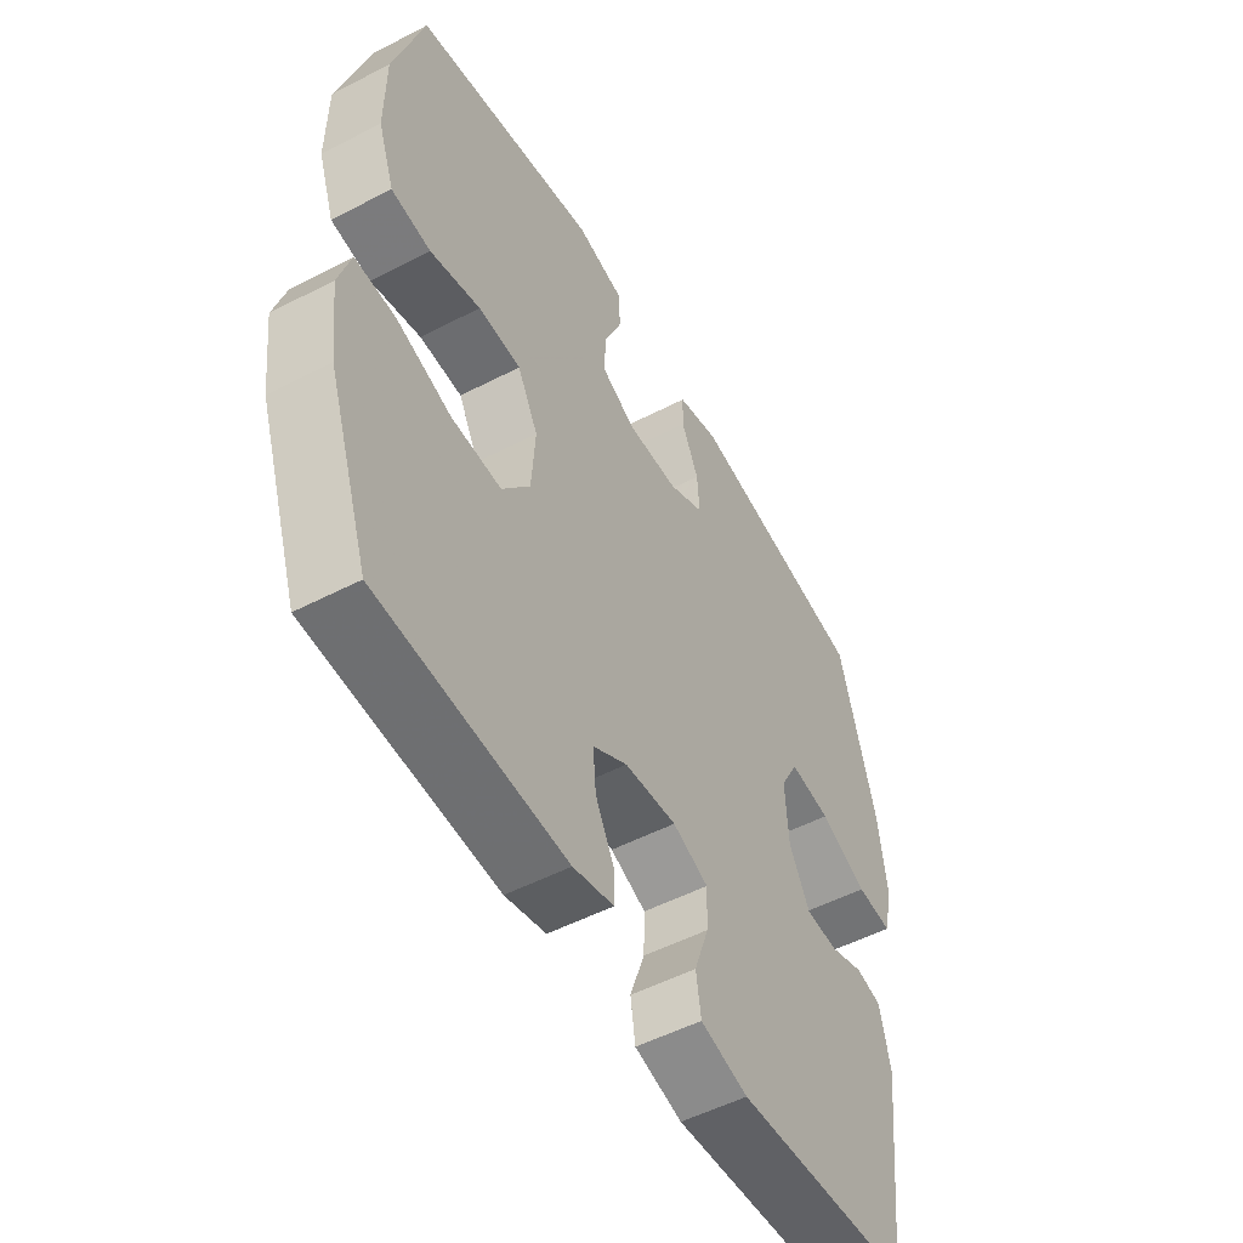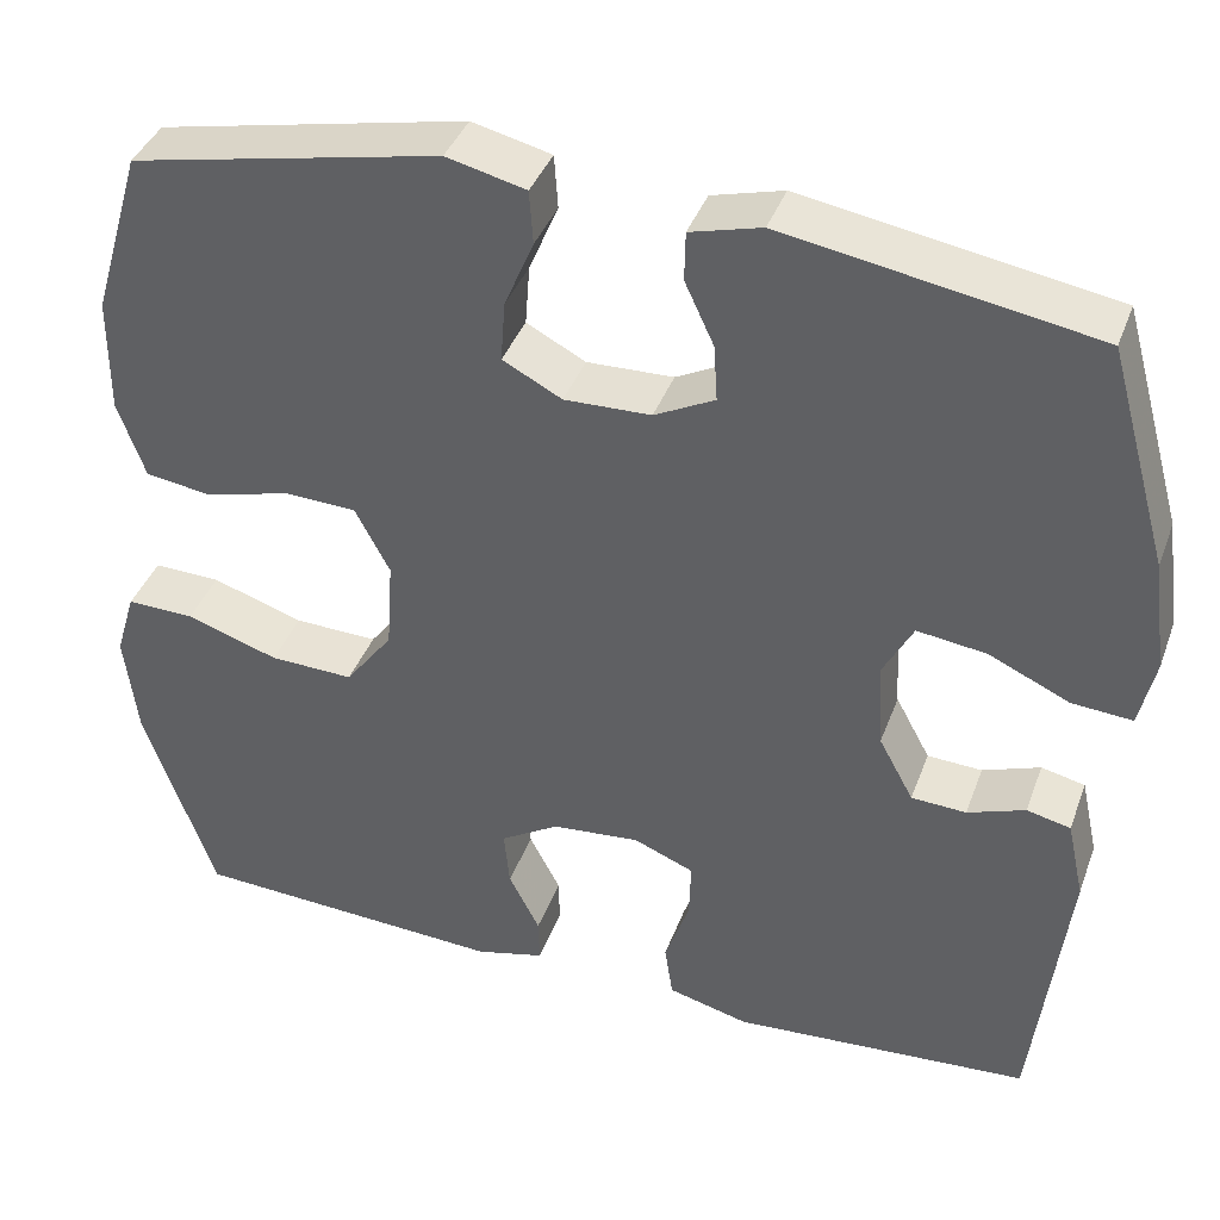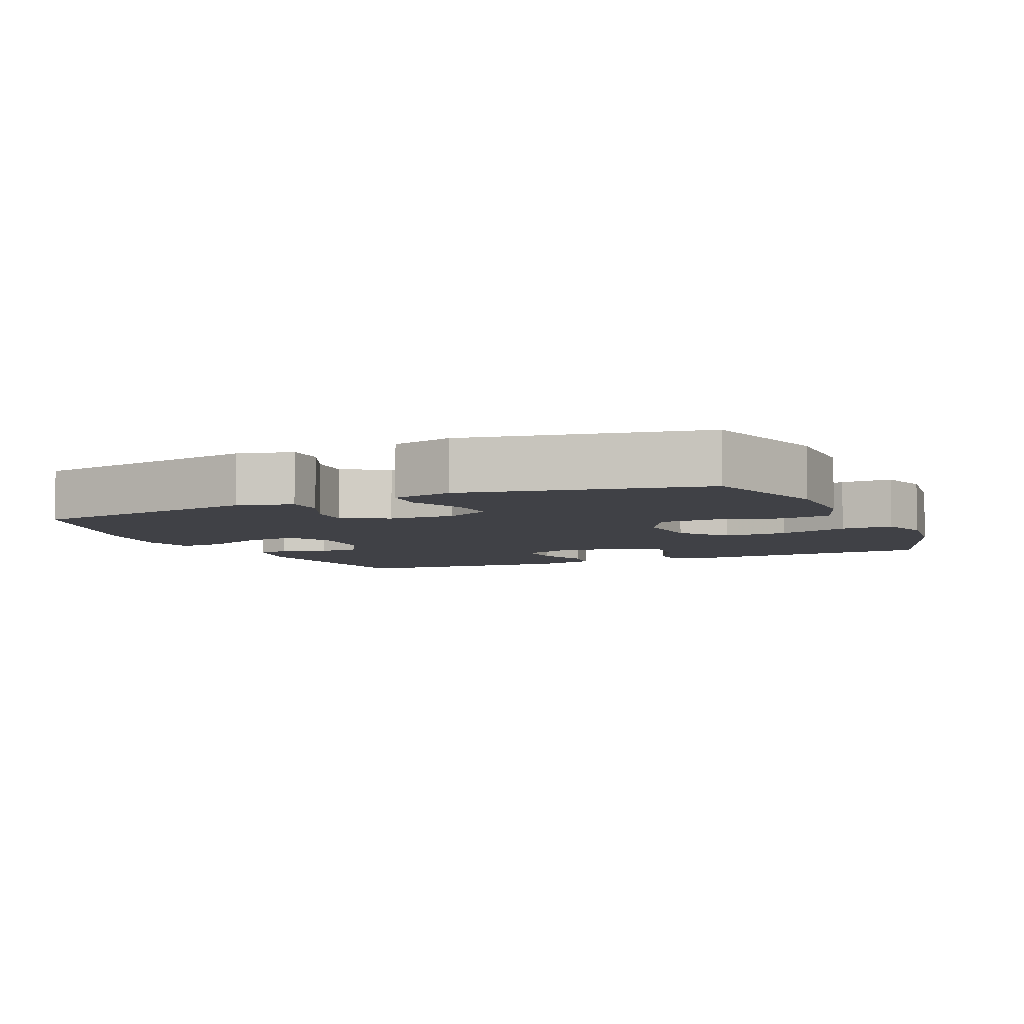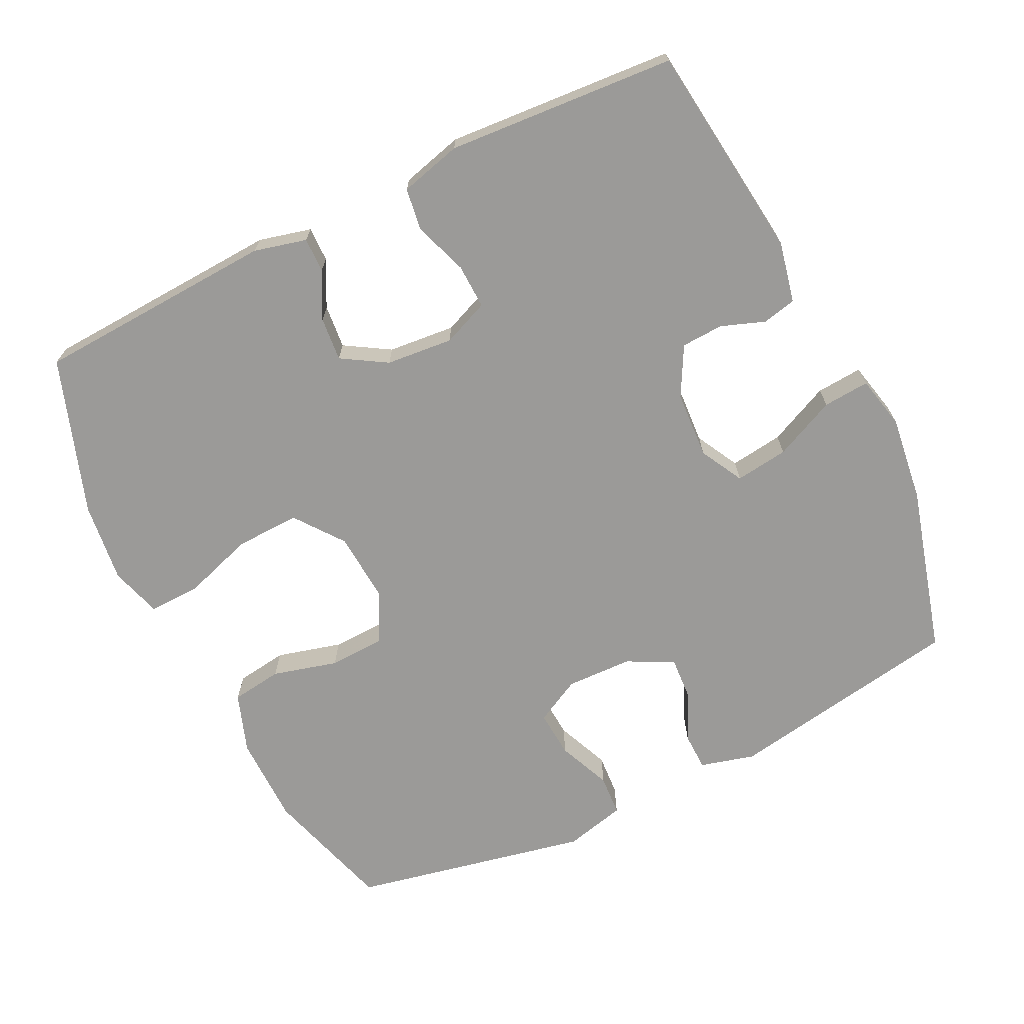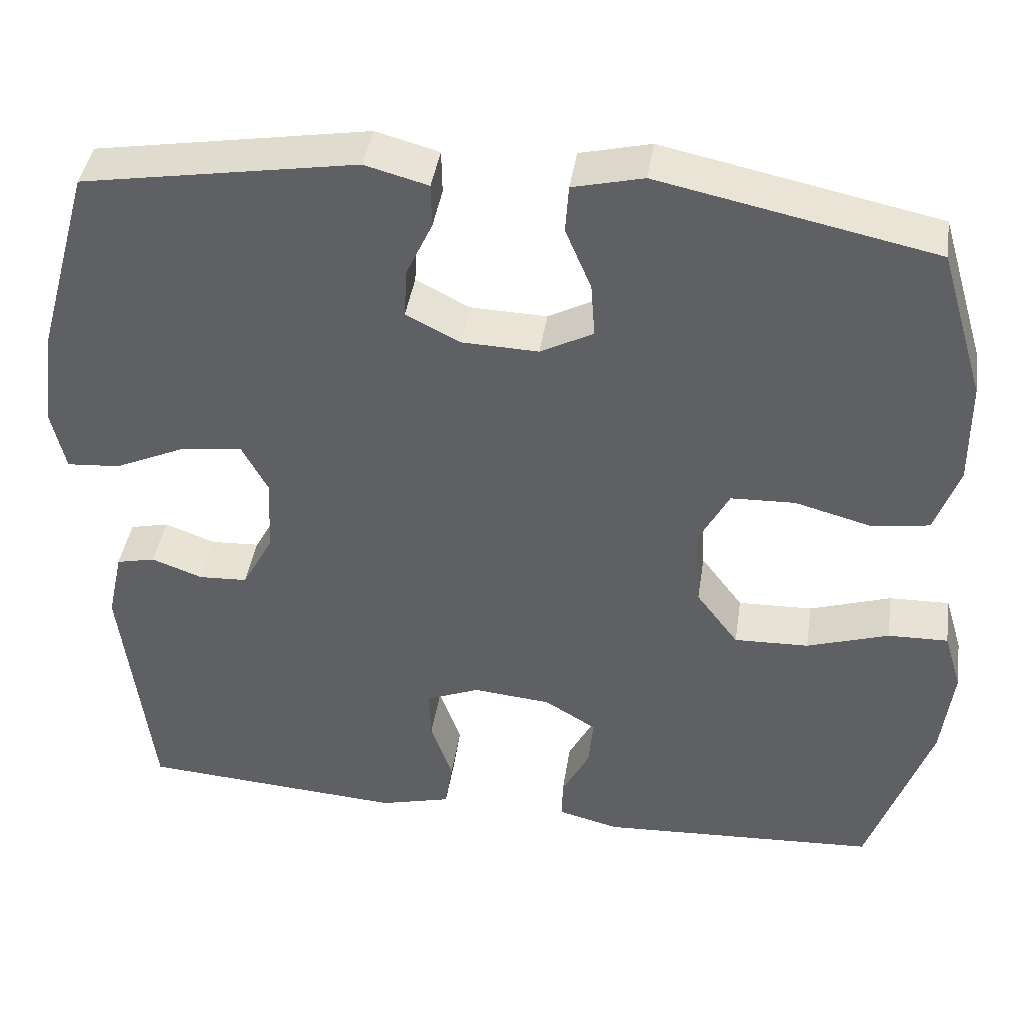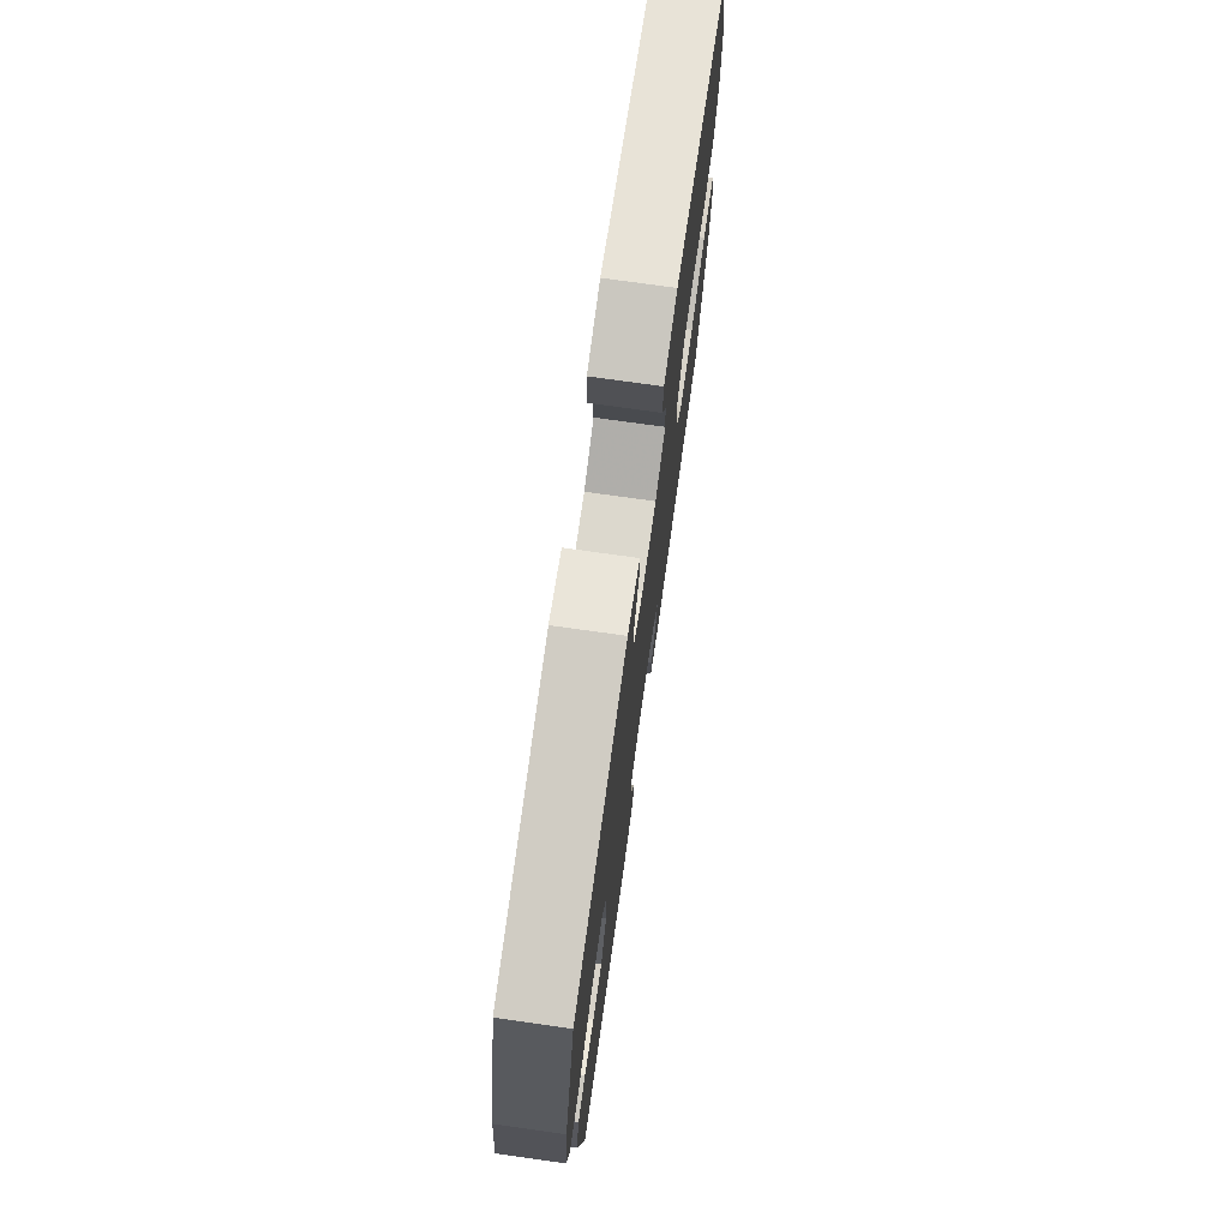
<metadata>
{"format":"obj","ext":"obj","renderer":"f3d","projection":"perspective","resolution":1024,"background":"white","views":[{"elev":-52.2,"azim":119.2,"up":"+Z"},{"elev":39.4,"azim":-160.8,"up":"+Z"},{"elev":-6.0,"azim":24.1,"up":"+Y"},{"elev":-69.3,"azim":-153.8,"up":"+Y"},{"elev":41.6,"azim":8.6,"up":"+Z"},{"elev":74.3,"azim":-82.0,"up":"+Z"}]}
</metadata>
<code>
v -0.5 0.07 -0.5
v -0.537 0.07 -0.19
v -0.518 0.07 -0.103
v -0.47 0.07 -0.092
v -0.407 0.07 -0.115
v -0.347 0.07 -0.112
v -0.309 0.07 -0.042
v -0.303 0.07 0.054
v -0.336 0.07 0.116
v -0.412 0.07 0.106
v -0.5 0.07 0.066
v -0.566 0.07 0.061
v -0.583 0.07 0.137
v -0.567 0.07 0.26
v -0.5 0.07 0.5
v -0.162 0.07 0.557
v -0.084 0.07 0.536
v -0.083 0.07 0.482
v -0.115 0.07 0.413
v -0.119 0.07 0.351
v -0.053 0.07 0.317
v 0.042 0.07 0.314
v 0.107 0.07 0.348
v 0.102 0.07 0.415
v 0.07 0.07 0.491
v 0.074 0.07 0.55
v 0.161 0.07 0.571
v 0.5 0.07 0.5
v 0.555 0.07 0.315
v 0.556 0.07 0.187
v 0.526 0.07 0.102
v 0.453 0.07 0.092
v 0.36 0.07 0.117
v 0.281 0.07 0.114
v 0.243 0.07 0.042
v 0.25 0.07 -0.058
v 0.302 0.07 -0.127
v 0.394 0.07 -0.124
v 0.495 0.07 -0.091
v 0.569 0.07 -0.089
v 0.591 0.07 -0.162
v 0.577 0.07 -0.277
v 0.5 0.07 -0.5
v 0.155 0.07 -0.518
v 0.08 0.07 -0.499
v 0.081 0.07 -0.449
v 0.115 0.07 -0.383
v 0.121 0.07 -0.32
v 0.057 0.07 -0.281
v -0.039 0.07 -0.272
v -0.105 0.07 -0.299
v -0.103 0.07 -0.363
v -0.076 0.07 -0.44
v -0.085 0.07 -0.5
v -0.173 0.07 -0.523
v -0.5 0 -0.5
v -0.537 0 -0.19
v -0.518 0 -0.103
v -0.47 0 -0.092
v -0.407 0 -0.115
v -0.347 0 -0.112
v -0.309 0 -0.042
v -0.303 0 0.054
v -0.336 0 0.116
v -0.412 0 0.106
v -0.5 0 0.066
v -0.566 0 0.061
v -0.583 0 0.137
v -0.567 0 0.26
v -0.5 0 0.5
v -0.162 0 0.557
v -0.084 0 0.536
v -0.083 0 0.482
v -0.115 0 0.413
v -0.119 0 0.351
v -0.053 0 0.317
v 0.042 0 0.314
v 0.107 0 0.348
v 0.102 0 0.415
v 0.07 0 0.491
v 0.074 0 0.55
v 0.161 0 0.571
v 0.5 0 0.5
v 0.555 0 0.315
v 0.556 0 0.187
v 0.526 0 0.102
v 0.453 0 0.092
v 0.36 0 0.117
v 0.281 0 0.114
v 0.243 0 0.042
v 0.25 0 -0.058
v 0.302 0 -0.127
v 0.394 0 -0.124
v 0.495 0 -0.091
v 0.569 0 -0.089
v 0.591 0 -0.162
v 0.577 0 -0.277
v 0.5 0 -0.5
v 0.155 0 -0.518
v 0.08 0 -0.499
v 0.081 0 -0.449
v 0.115 0 -0.383
v 0.121 0 -0.32
v 0.057 0 -0.281
v -0.039 0 -0.272
v -0.105 0 -0.299
v -0.103 0 -0.363
v -0.076 0 -0.44
v -0.085 0 -0.5
v -0.173 0 -0.523
f 3 4 5
f 2 3 5
f 1 2 5
f 55 1 5
f 54 55 5
f 53 54 5
f 52 53 5
f 51 52 5 6
f 50 51 6 7
f 49 50 7 8
f 48 49 8 9
f 45 46 47
f 44 45 47
f 43 44 47
f 42 43 47
f 41 42 47
f 40 41 47
f 39 40 47
f 38 39 47
f 37 38 47 48
f 36 37 48 9
f 31 32 33
f 30 31 33
f 29 30 33
f 28 29 33
f 27 28 33
f 26 27 33
f 25 26 33
f 24 25 33
f 23 24 33 34
f 22 23 34 35
f 17 18 19
f 16 17 19
f 15 16 19
f 14 15 19
f 13 14 19
f 12 13 19
f 11 12 19
f 10 11 19
f 9 10 19 20
f 35 36 9
f 22 35 9
f 21 22 9
f 9 20 21
f 60 59 58
f 60 58 57
f 60 57 56
f 60 56 110
f 60 110 109
f 60 109 108
f 60 108 107
f 61 60 107 106
f 62 61 106 105
f 63 62 105 104
f 64 63 104 103
f 102 101 100
f 102 100 99
f 102 99 98
f 102 98 97
f 102 97 96
f 102 96 95
f 102 95 94
f 102 94 93
f 103 102 93 92
f 64 103 92 91
f 88 87 86
f 88 86 85
f 88 85 84
f 88 84 83
f 88 83 82
f 88 82 81
f 88 81 80
f 88 80 79
f 89 88 79 78
f 90 89 78 77
f 74 73 72
f 74 72 71
f 74 71 70
f 74 70 69
f 74 69 68
f 74 68 67
f 74 67 66
f 74 66 65
f 75 74 65 64
f 64 91 90
f 64 90 77
f 64 77 76
f 76 75 64
f 1 56 57 2
f 2 57 58 3
f 3 58 59 4
f 4 59 60 5
f 5 60 61 6
f 6 61 62 7
f 7 62 63 8
f 8 63 64 9
f 9 64 65 10
f 10 65 66 11
f 11 66 67 12
f 12 67 68 13
f 13 68 69 14
f 14 69 70 15
f 15 70 71 16
f 16 71 72 17
f 17 72 73 18
f 18 73 74 19
f 19 74 75 20
f 20 75 76 21
f 21 76 77 22
f 22 77 78 23
f 23 78 79 24
f 24 79 80 25
f 25 80 81 26
f 26 81 82 27
f 27 82 83 28
f 28 83 84 29
f 29 84 85 30
f 30 85 86 31
f 31 86 87 32
f 32 87 88 33
f 33 88 89 34
f 34 89 90 35
f 35 90 91 36
f 36 91 92 37
f 37 92 93 38
f 38 93 94 39
f 39 94 95 40
f 40 95 96 41
f 41 96 97 42
f 42 97 98 43
f 43 98 99 44
f 44 99 100 45
f 45 100 101 46
f 46 101 102 47
f 47 102 103 48
f 48 103 104 49
f 49 104 105 50
f 50 105 106 51
f 51 106 107 52
f 52 107 108 53
f 53 108 109 54
f 54 109 110 55
f 55 110 56 1

</code>
